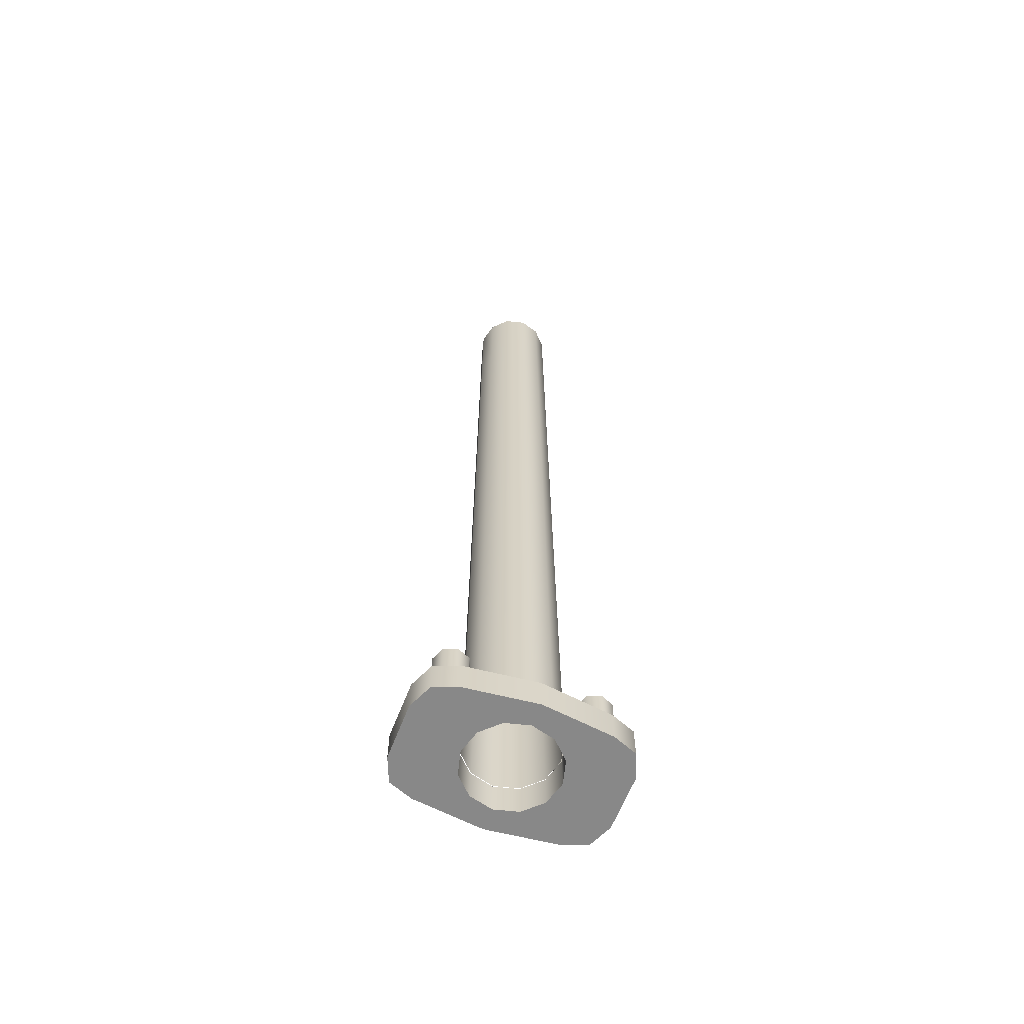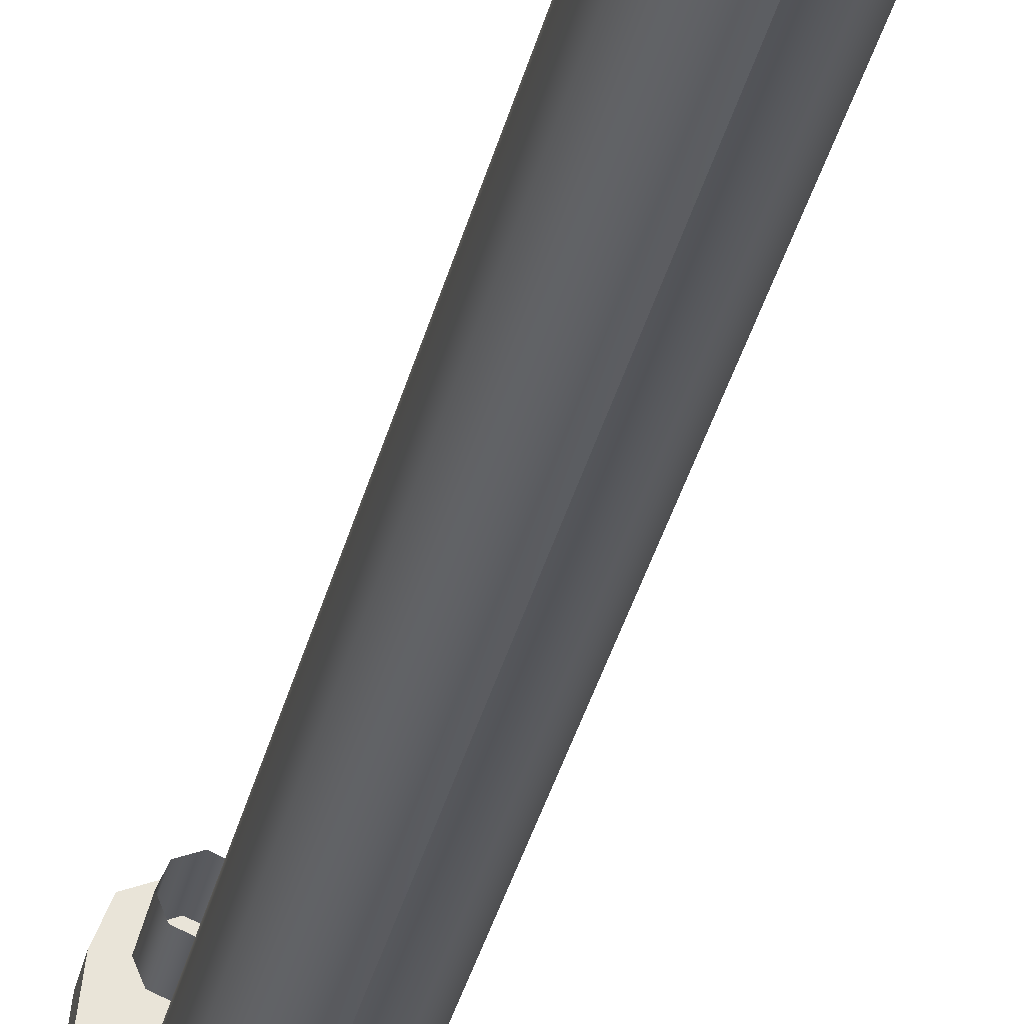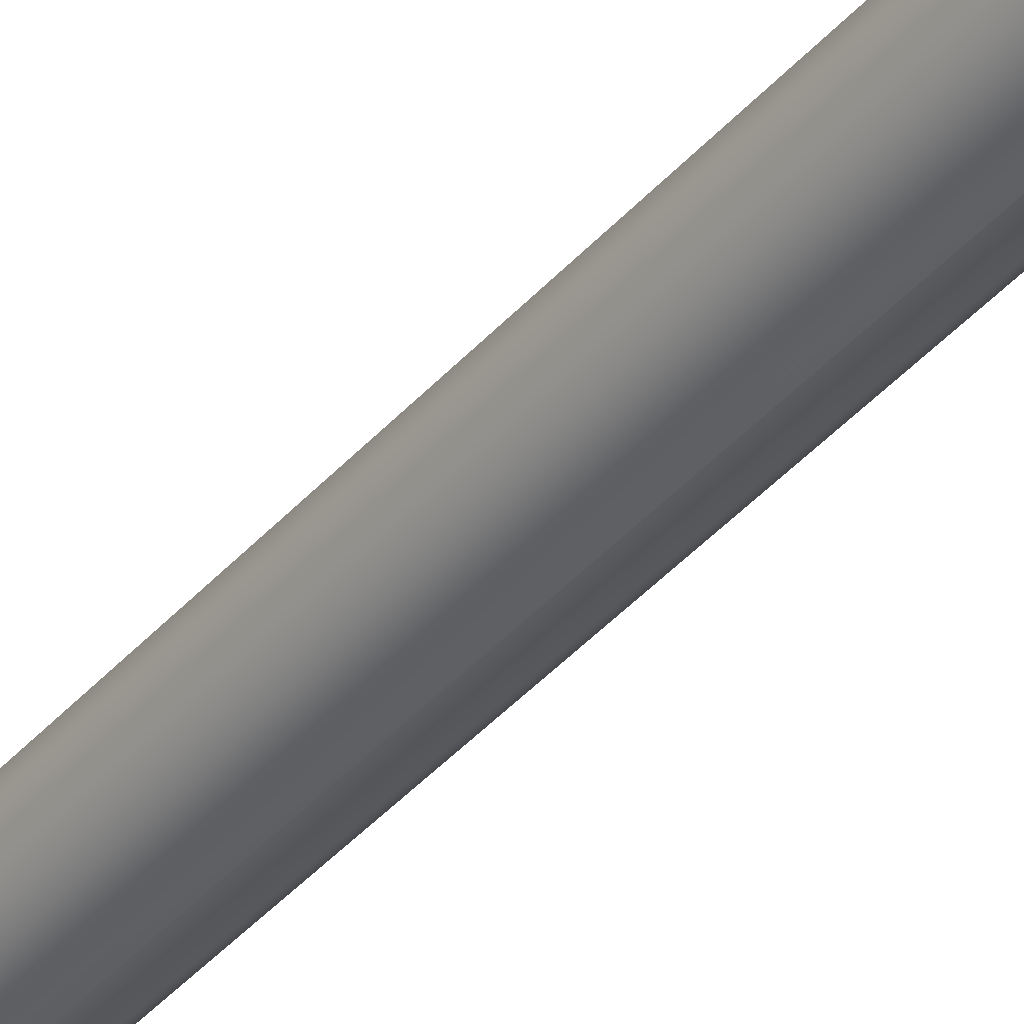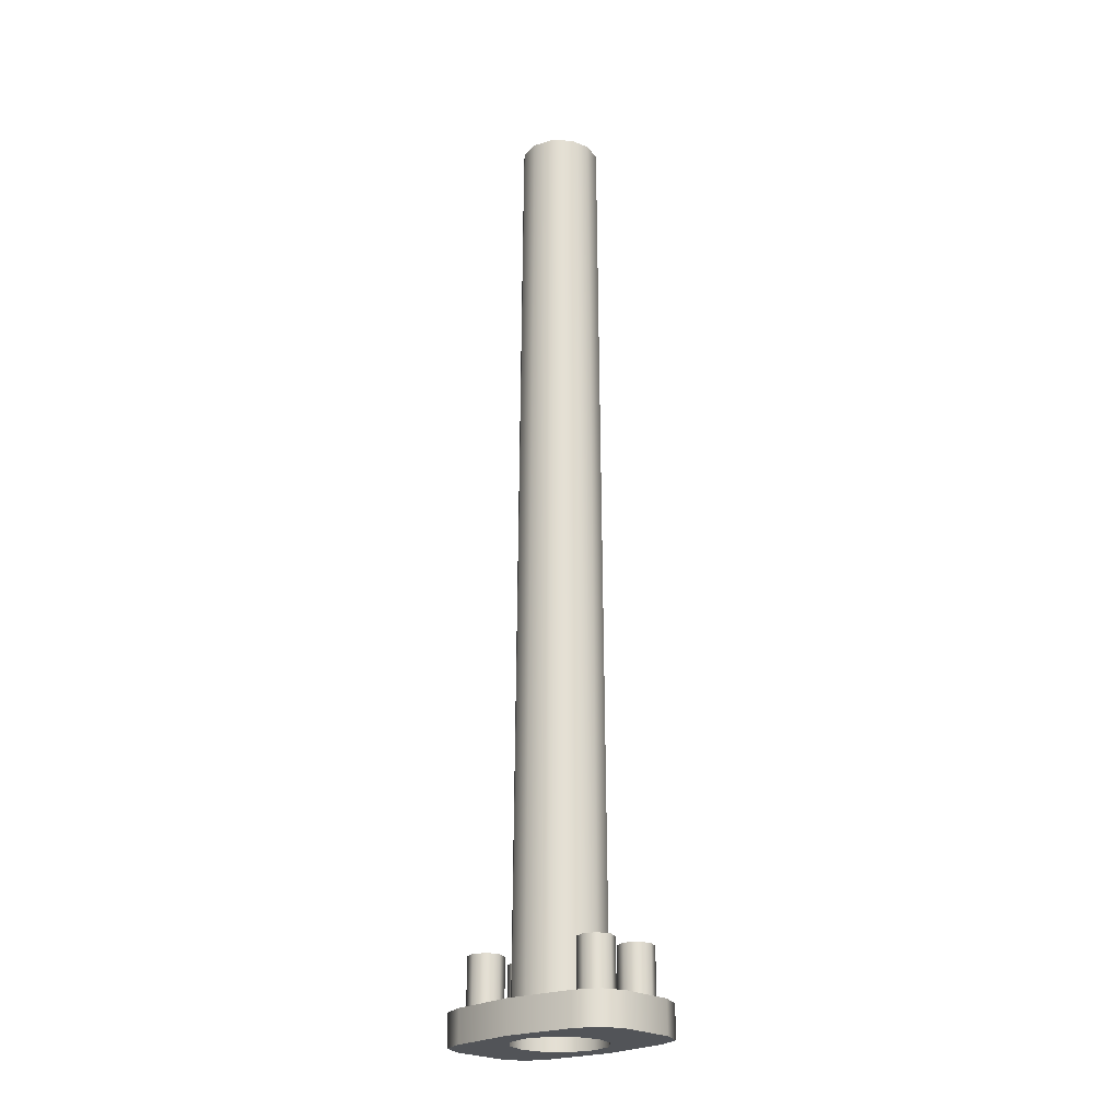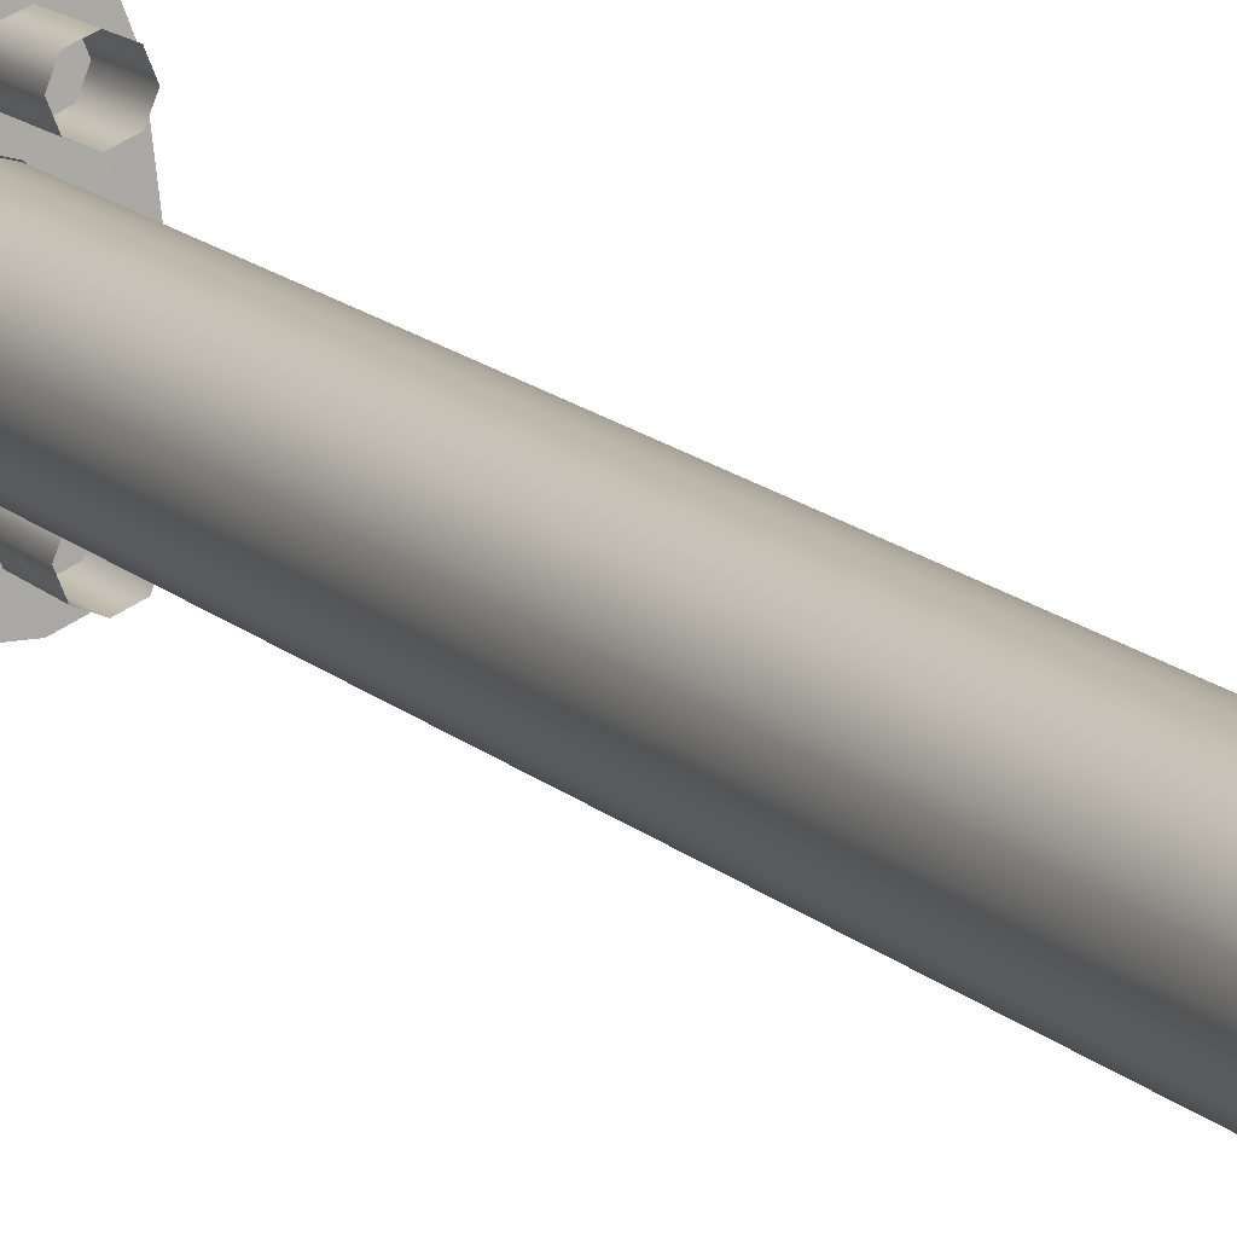
<metadata>
{"format":"obj","ext":"obj","renderer":"f3d","projection":"perspective","resolution":1024,"background":"white","views":[{"elev":-62.7,"azim":68.8,"up":"+Z"},{"elev":-30.5,"azim":-11.7,"up":"+Y"},{"elev":-37.7,"azim":-35.2,"up":"+Y"},{"elev":-22.9,"azim":132.2,"up":"+Z"},{"elev":13.3,"azim":-26.0,"up":"+Y"}]}
</metadata>
<code>
o m_GSO_BigBertha_548_Barrel_Instance
v 0.000113 -0.409 -1.34
v -0.000146 -0.4569 -9.413
v 0.2281 -0.3959 -9.413
v 0.2038 -0.3546 -1.34
v 0.4013 -0.002183 -0.3027
v 0.4076 -0.002031 -1.34
v 0.3531 0.2016 -1.34
v 0.3477 0.1983 -0.3025
v -0.2035 -0.3544 -1.34
v -0.2003 -0.3491 -0.3028
v -0.347 -0.2022 -0.3027
v -0.3524 -0.2052 -1.34
v -0.3522 0.202 -1.339
v -0.3467 0.1987 -0.3025
v -0.1999 0.3454 -0.3024
v -0.2031 0.351 -1.339
v -0.2283 -0.3957 -9.413
v -0.3952 -0.2285 -9.413
v 0.2042 0.3508 -1.339
v 0.2285 0.3945 -9.412
v 0.000367 0.4557 -9.412
v 0.00057 0.4054 -1.339
v 0.2006 -0.3493 -0.3028
v 0.3529 -0.2056 -1.34
v 0.3475 -0.2026 -0.3028
v -0.4069 -0.001574 -1.34
v -0.4006 -0.001734 -0.3026
v -0.4562 -0.000334 -9.412
v 0.201 0.3451 -0.3024
v 0.000596 0.399 -0.3024
v -0.395 0.2278 -9.412
v -0.2278 0.3947 -9.412
v 0.000113 -0.409 -1.34
v 0.000146 -0.4029 -0.3028
v 0.3952 -0.229 -9.413
v 0.4564 -0.000846 -9.413
v 0.3954 0.2274 -9.412
v 0.000146 -0.4029 -0.3028
v -0.000146 -0.4569 -9.413
v 0.000596 0.399 -0.3024
v 0.1255 0.2145 -0.3025
v 0.201 0.3451 -0.3024
v 0.000511 0.2481 -0.3025
v -0.1999 0.3454 -0.3024
v -0.1245 0.2147 -0.3025
v 0.201 0.3451 -0.3024
v 0.217 0.123 -0.3026
v 0.3477 0.1983 -0.3025
v 0.1255 0.2145 -0.3025
v 0.3477 0.1983 -0.3025
v 0.2505 -0.002099 -0.3026
v 0.4013 -0.002183 -0.3027
v 0.217 0.123 -0.3026
v 0.2169 -0.1271 -0.3027
v 0.3475 -0.2026 -0.3028
v 0.3475 -0.2026 -0.3028
v 0.1253 -0.2186 -0.3027
v 0.2006 -0.3493 -0.3028
v 0.2169 -0.1271 -0.3027
v 0.2006 -0.3493 -0.3028
v 0.00023 -0.252 -0.3028
v 0.000146 -0.4029 -0.3028
v 0.1253 -0.2186 -0.3027
v -0.1248 -0.2185 -0.3027
v -0.2003 -0.3491 -0.3028
v -0.2003 -0.3491 -0.3028
v -0.2163 -0.1269 -0.3027
v -0.347 -0.2022 -0.3027
v -0.1248 -0.2185 -0.3027
v -0.347 -0.2022 -0.3027
v -0.2497 -0.001818 -0.3026
v -0.4006 -0.001734 -0.3026
v -0.2163 -0.1269 -0.3027
v -0.2161 0.1232 -0.3025
v -0.3467 0.1987 -0.3025
v -0.3467 0.1987 -0.3025
v -0.1245 0.2147 -0.3025
v -0.1999 0.3454 -0.3024
v -0.2161 0.1232 -0.3025
v 0.000511 0.2481 -0.3025
v 0.000222 -0.001175 -1.911
v 0.1255 0.2145 -0.3025
v 0.217 0.123 -0.3026
v 0.2505 -0.002099 -0.3026
v 0.2169 -0.1271 -0.3027
v 0.1253 -0.2186 -0.3027
v 0.00023 -0.252 -0.3028
v -0.1248 -0.2185 -0.3027
v -0.2163 -0.1269 -0.3027
v -0.2497 -0.001818 -0.3026
v -0.2161 0.1232 -0.3025
v -0.1245 0.2147 -0.3025
v 0.000511 0.2481 -0.3025
v -0.2728 0.8528 -9.596
v -0.1484 0.8009 -8.9
v -0.1485 0.8013 -9.596
v -0.2727 0.8524 -8.9
v -0.09696 0.6765 -8.9
v -0.09703 0.6769 -9.596
v -0.1485 0.5522 -8.9
v -0.1486 0.5526 -9.596
v -0.2729 0.5008 -8.9
v -0.273 0.5012 -9.596
v -0.3972 0.5523 -8.9
v -0.3973 0.5527 -9.596
v -0.4486 0.6767 -8.9
v -0.4487 0.6771 -9.596
v -0.397 0.801 -8.9
v -0.3971 0.8014 -9.596
v -0.4487 0.6771 -9.596
v -0.273 0.5012 -9.596
v -0.3973 0.5527 -9.596
v -0.2728 0.8528 -9.596
v -0.09703 0.6769 -9.596
v -0.1486 0.5526 -9.596
v -0.1485 0.8013 -9.596
v -0.3971 0.8014 -9.596
v 0.2736 0.8525 -9.596
v 0.1493 0.8007 -8.9
v 0.2737 0.8521 -8.9
v 0.1492 0.8011 -9.596
v 0.09774 0.6764 -8.9
v 0.09766 0.6768 -9.596
v 0.1492 0.552 -8.9
v 0.1491 0.5524 -9.596
v 0.2735 0.5005 -8.9
v 0.2734 0.5009 -9.596
v 0.3978 0.5519 -8.9
v 0.3978 0.5523 -9.596
v 0.4494 0.6762 -8.9
v 0.4493 0.6766 -9.596
v 0.398 0.8006 -8.9
v 0.3979 0.801 -9.596
v 0.2736 0.8525 -9.596
v 0.09766 0.6768 -9.596
v 0.1492 0.8011 -9.596
v 0.2734 0.5009 -9.596
v 0.1491 0.5524 -9.596
v 0.4493 0.6766 -9.596
v 0.3978 0.5523 -9.596
v 0.3979 0.801 -9.596
v -0.2737 -0.8519 -9.597
v -0.1493 -0.8008 -8.901
v -0.2736 -0.8522 -8.901
v -0.1494 -0.8004 -9.597
v -0.09772 -0.6765 -8.901
v -0.09779 -0.6761 -9.597
v -0.1491 -0.5522 -8.901
v -0.1492 -0.5518 -9.597
v -0.2734 -0.5006 -8.901
v -0.2735 -0.5002 -9.597
v -0.3978 -0.552 -8.901
v -0.3979 -0.5516 -9.597
v -0.4494 -0.6763 -8.901
v -0.4495 -0.6759 -9.597
v -0.3979 -0.8007 -8.901
v -0.398 -0.8003 -9.597
v -0.2737 -0.8519 -9.597
v -0.09779 -0.6761 -9.597
v -0.1494 -0.8004 -9.597
v -0.2735 -0.5002 -9.597
v -0.1492 -0.5518 -9.597
v -0.4495 -0.6759 -9.597
v -0.3979 -0.5516 -9.597
v -0.398 -0.8003 -9.597
v 0.2726 -0.8522 -9.597
v 0.1484 -0.801 -8.901
v 0.1483 -0.8006 -9.597
v 0.2727 -0.8526 -8.901
v 0.09698 -0.6766 -8.901
v 0.0969 -0.6762 -9.597
v 0.1485 -0.5523 -8.901
v 0.1485 -0.5519 -9.597
v 0.2729 -0.5009 -8.901
v 0.2728 -0.5005 -9.597
v 0.3972 -0.5525 -8.901
v 0.3971 -0.5521 -9.597
v 0.4486 -0.6768 -8.901
v 0.4486 -0.6764 -9.597
v 0.3971 -0.8011 -8.901
v 0.397 -0.8007 -9.597
v 0.4486 -0.6764 -9.597
v 0.2728 -0.5005 -9.597
v 0.3971 -0.5521 -9.597
v 0.2726 -0.8522 -9.597
v 0.0969 -0.6762 -9.597
v 0.1485 -0.5519 -9.597
v 0.1483 -0.8006 -9.597
v 0.397 -0.8007 -9.597
v -0.5134 0.9197 -9.413
v -0.2758 1.019 -9.738
v -0.5134 0.9197 -9.738
v -0.2758 1.019 -9.413
v -0.6055 0.6839 -9.413
v -0.6055 0.6839 -9.738
v 0.2773 1.019 -9.413
v 0.2772 1.019 -9.738
v 0.5148 0.9192 -9.413
v 0.5148 0.9192 -9.738
v 0.6067 0.6832 -9.413
v 0.6066 0.6832 -9.738
v -0.688 -7.3e-05 -9.413
v -0.688 -7.2e-05 -9.738
v -0.6063 -0.684 -9.738
v -0.6063 -0.684 -9.413
v -0.5144 -0.92 -9.738
v -0.5145 -0.92 -9.413
v -0.2769 -1.02 -9.738
v -0.2769 -1.02 -9.413
v 0.2761 -1.02 -9.413
v 0.2761 -1.02 -9.738
v 0.6879 -0.000753 -9.738
v 0.688 -0.000753 -9.413
v 0.6059 -0.6847 -9.738
v 0.6059 -0.6847 -9.413
v 0.5137 -0.9206 -9.738
v 0.5138 -0.9206 -9.413
v 0.2761 -1.02 -9.738
v 0.2761 -1.02 -9.413
v -0.2769 -1.02 -9.413
v -0.2315 -0.403 -9.412
v -0.5145 -0.92 -9.413
v -8.1e-05 -0.4651 -9.412
v -0.4009 -0.2333 -9.412
v -0.6063 -0.684 -9.413
v -0.688 -7.3e-05 -9.413
v -0.4629 -0.001696 -9.412
v -0.6055 0.6839 -9.413
v -0.4007 0.2299 -9.412
v -0.5134 0.9197 -9.413
v -0.231 0.3993 -9.412
v -0.2758 1.019 -9.413
v 0.000439 0.4612 -9.412
v 0.2773 1.019 -9.413
v 0.2318 0.3991 -9.412
v 0.5148 0.9192 -9.413
v 0.4013 0.2294 -9.412
v 0.6067 0.6832 -9.413
v 0.4632 -0.002216 -9.412
v 0.688 -0.000753 -9.413
v 0.401 -0.2338 -9.412
v 0.6059 -0.6847 -9.413
v 0.5138 -0.9206 -9.413
v 0.2314 -0.4033 -9.412
v 0.2761 -1.02 -9.413
v -0.4009 -0.2333 -9.738
v -0.5144 -0.92 -9.738
v -0.6063 -0.684 -9.738
v -0.2315 -0.403 -9.738
v -0.688 -7.2e-05 -9.738
v -0.4629 -0.001696 -9.738
v -0.4007 0.2299 -9.738
v -0.6055 0.6839 -9.738
v -0.5134 0.9197 -9.738
v -0.231 0.3993 -9.738
v -0.2758 1.019 -9.738
v 0.000419 0.4612 -9.738
v 0.2772 1.019 -9.738
v 0.5148 0.9192 -9.738
v 0.2318 0.3991 -9.738
v 0.4013 0.2294 -9.738
v 0.6066 0.6832 -9.738
v 0.6879 -0.000753 -9.738
v 0.4632 -0.002216 -9.738
v 0.401 -0.2338 -9.738
v 0.6059 -0.6847 -9.738
v 0.5137 -0.9206 -9.738
v 0.2314 -0.4033 -9.738
v 0.2761 -1.02 -9.738
v -0.000101 -0.4651 -9.738
v -0.2769 -1.02 -9.738
v -0.000101 -0.4651 -9.738
v -0.2315 -0.403 -9.412
v -8.1e-05 -0.4651 -9.412
v -0.2315 -0.403 -9.738
v -0.4009 -0.2333 -9.412
v -0.4009 -0.2333 -9.738
v -0.4629 -0.001696 -9.738
v -0.4629 -0.001696 -9.412
v -0.4007 0.2299 -9.412
v -0.4007 0.2299 -9.738
v -0.231 0.3993 -9.412
v -0.231 0.3993 -9.738
v 0.000439 0.4612 -9.412
v 0.000419 0.4612 -9.738
v 0.2318 0.3991 -9.738
v 0.2318 0.3991 -9.412
v 0.4013 0.2294 -9.738
v 0.4013 0.2294 -9.412
v 0.4632 -0.002216 -9.738
v 0.4632 -0.002216 -9.412
v 0.401 -0.2338 -9.412
v 0.401 -0.2338 -9.738
v 0.2314 -0.4033 -9.738
v 0.2314 -0.4033 -9.412
v -0.000101 -0.4651 -9.738
v -8.1e-05 -0.4651 -9.412
f 1 2 3 4
f 5 6 7 8
f 9 10 11 12
f 13 14 15 16
f 17 9 12 18
f 19 20 21 22
f 23 4 24 25
f 26 27 14 13
f 18 12 26 28
f 8 7 19 29
f 25 24 6 5
f 12 11 27 26
f 29 19 22 30
f 16 15 30 22
f 31 13 16 32
f 33 34 10 9
f 32 16 22 21
f 4 3 35 24
f 28 26 13 31
f 6 36 37 7
f 38 1 4 23
f 24 35 36 6
f 39 33 9 17
f 40 41 42
f 41 40 43
f 44 43 40
f 43 44 45
f 46 47 48
f 47 46 49
f 50 51 52
f 51 50 53
f 54 52 51
f 52 54 55
f 56 57 58
f 57 56 59
f 60 61 62
f 61 60 63
f 64 62 61
f 62 64 65
f 66 67 68
f 67 66 69
f 70 71 72
f 71 70 73
f 74 72 71
f 72 74 75
f 76 77 78
f 77 76 79
f 80 81 82
f 82 81 83
f 83 81 84
f 84 81 85
f 85 81 86
f 86 81 87
f 87 81 88
f 88 81 89
f 89 81 90
f 90 81 91
f 91 81 92
f 92 81 93
f 94 95 96
f 95 94 97
f 98 96 95
f 96 98 99
f 100 99 98
f 99 100 101
f 102 101 100
f 101 102 103
f 104 103 102
f 103 104 105
f 106 105 104
f 105 106 107
f 108 107 106
f 107 108 109
f 109 97 94
f 97 109 108
f 110 111 112
f 110 113 111
f 111 113 114
f 111 114 115
f 114 113 116
f 117 113 110
f 118 119 120
f 119 118 121
f 121 122 119
f 122 121 123
f 123 124 122
f 124 123 125
f 125 126 124
f 126 125 127
f 127 128 126
f 128 127 129
f 129 130 128
f 130 129 131
f 131 132 130
f 132 131 133
f 133 120 132
f 120 133 118
f 134 135 136
f 134 137 135
f 135 137 138
f 134 139 137
f 137 139 140
f 141 139 134
f 142 143 144
f 143 142 145
f 145 146 143
f 146 145 147
f 147 148 146
f 148 147 149
f 149 150 148
f 150 149 151
f 151 152 150
f 152 151 153
f 153 154 152
f 154 153 155
f 155 156 154
f 156 155 157
f 157 144 156
f 144 157 142
f 158 159 160
f 158 161 159
f 159 161 162
f 158 163 161
f 161 163 164
f 165 163 158
f 166 167 168
f 167 166 169
f 170 168 167
f 168 170 171
f 172 171 170
f 171 172 173
f 174 173 172
f 173 174 175
f 176 175 174
f 175 176 177
f 178 177 176
f 177 178 179
f 180 179 178
f 179 180 181
f 181 169 166
f 169 181 180
f 182 183 184
f 182 185 183
f 183 185 186
f 183 186 187
f 186 185 188
f 189 185 182
f 190 191 192
f 191 190 193
f 192 194 190
f 194 192 195
f 196 191 193
f 191 196 197
f 198 197 196
f 197 198 199
f 200 199 198
f 199 200 201
f 195 202 194
f 202 195 203
f 204 202 203
f 202 204 205
f 206 205 204
f 205 206 207
f 208 207 206
f 207 208 209
f 208 210 209
f 210 208 211
f 200 212 201
f 212 200 213
f 213 214 212
f 214 213 215
f 215 216 214
f 216 215 217
f 217 218 216
f 218 217 219
f 220 221 222
f 221 220 223
f 224 222 221
f 222 224 225
f 224 226 225
f 226 224 227
f 227 228 226
f 228 227 229
f 229 230 228
f 230 229 231
f 231 232 230
f 232 231 233
f 233 234 232
f 235 234 233
f 234 235 236
f 237 236 235
f 236 237 238
f 239 238 237
f 238 239 240
f 241 240 239
f 240 241 242
f 241 243 242
f 243 241 244
f 244 245 243
f 245 244 223
f 223 220 245
f 246 247 248
f 247 246 249
f 250 246 248
f 246 250 251
f 250 252 251
f 252 250 253
f 254 252 253
f 252 254 255
f 256 255 254
f 255 256 257
f 258 257 256
f 259 257 258
f 257 259 260
f 259 261 260
f 261 259 262
f 263 261 262
f 261 263 264
f 263 265 264
f 265 263 266
f 267 265 266
f 265 267 268
f 269 268 267
f 268 269 270
f 270 269 271
f 271 249 270
f 249 271 247
f 272 273 274
f 273 272 275
f 275 276 273
f 276 275 277
f 278 276 277
f 276 278 279
f 278 280 279
f 280 278 281
f 281 282 280
f 282 281 283
f 283 284 282
f 284 283 285
f 286 284 285
f 284 286 287
f 288 287 286
f 287 288 289
f 290 289 288
f 289 290 291
f 290 292 291
f 292 290 293
f 294 292 293
f 292 294 295
f 296 295 294
f 295 296 297
f 7 37 20 19

</code>
